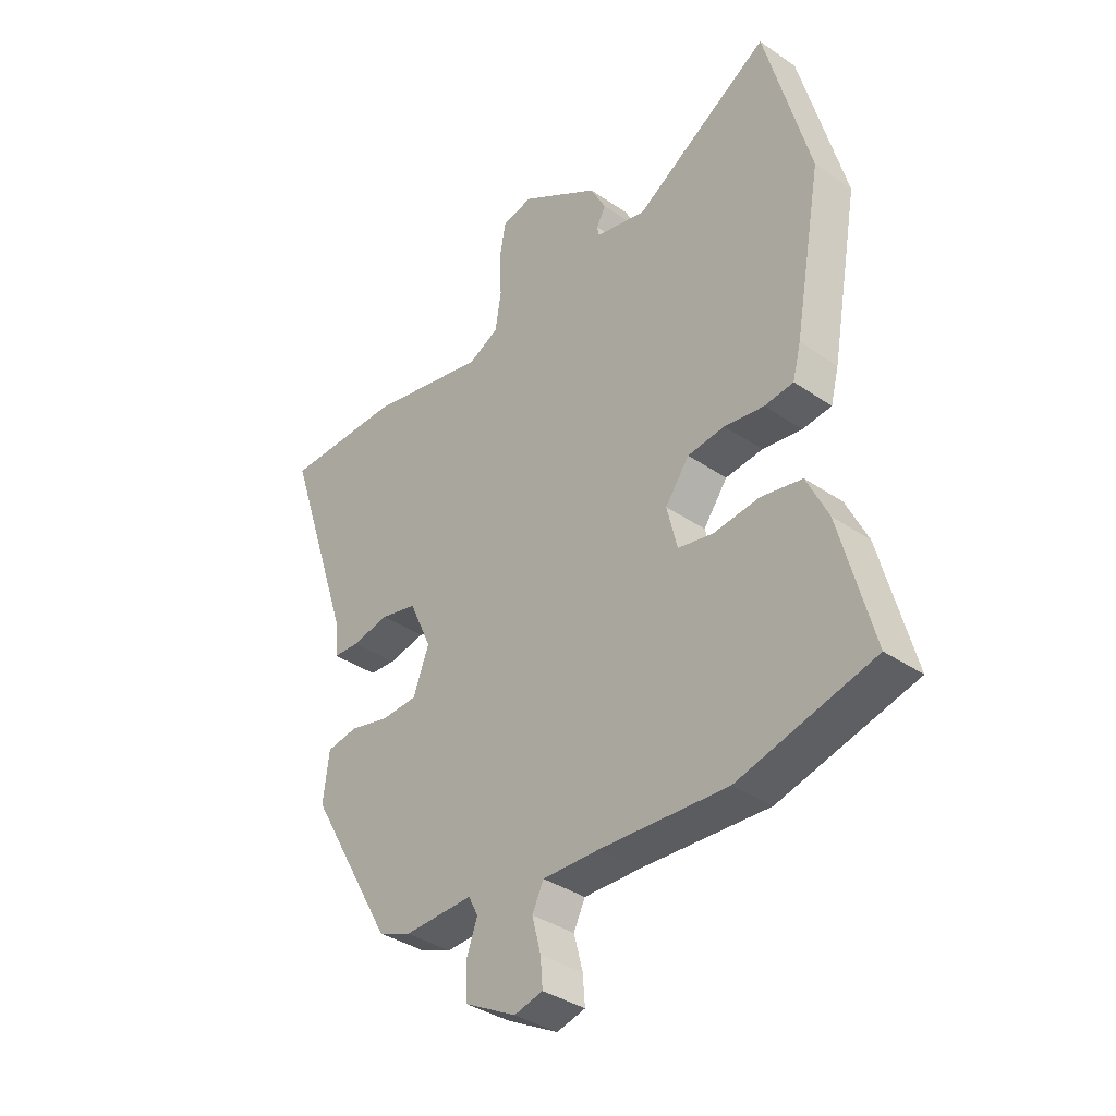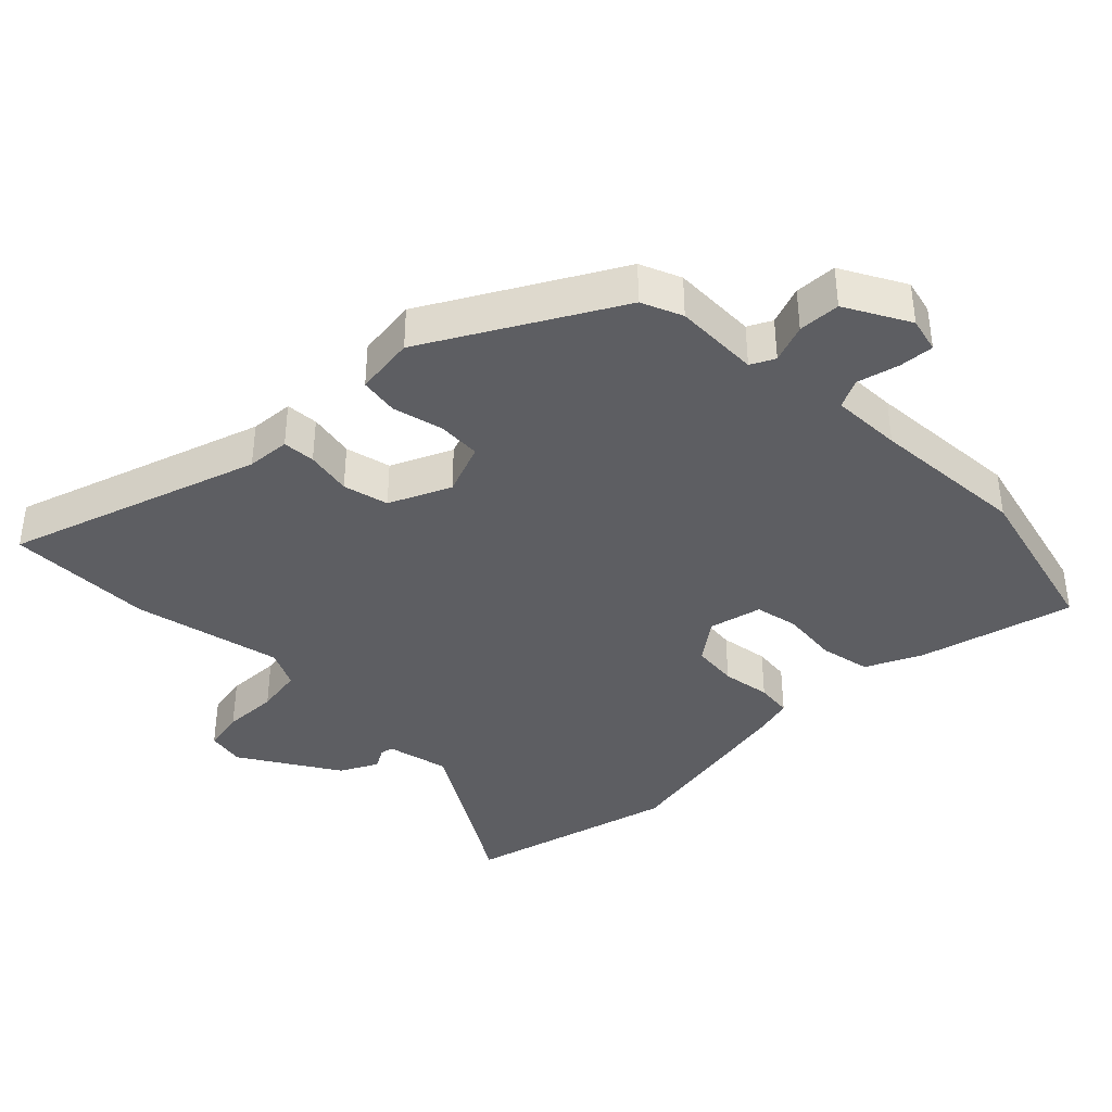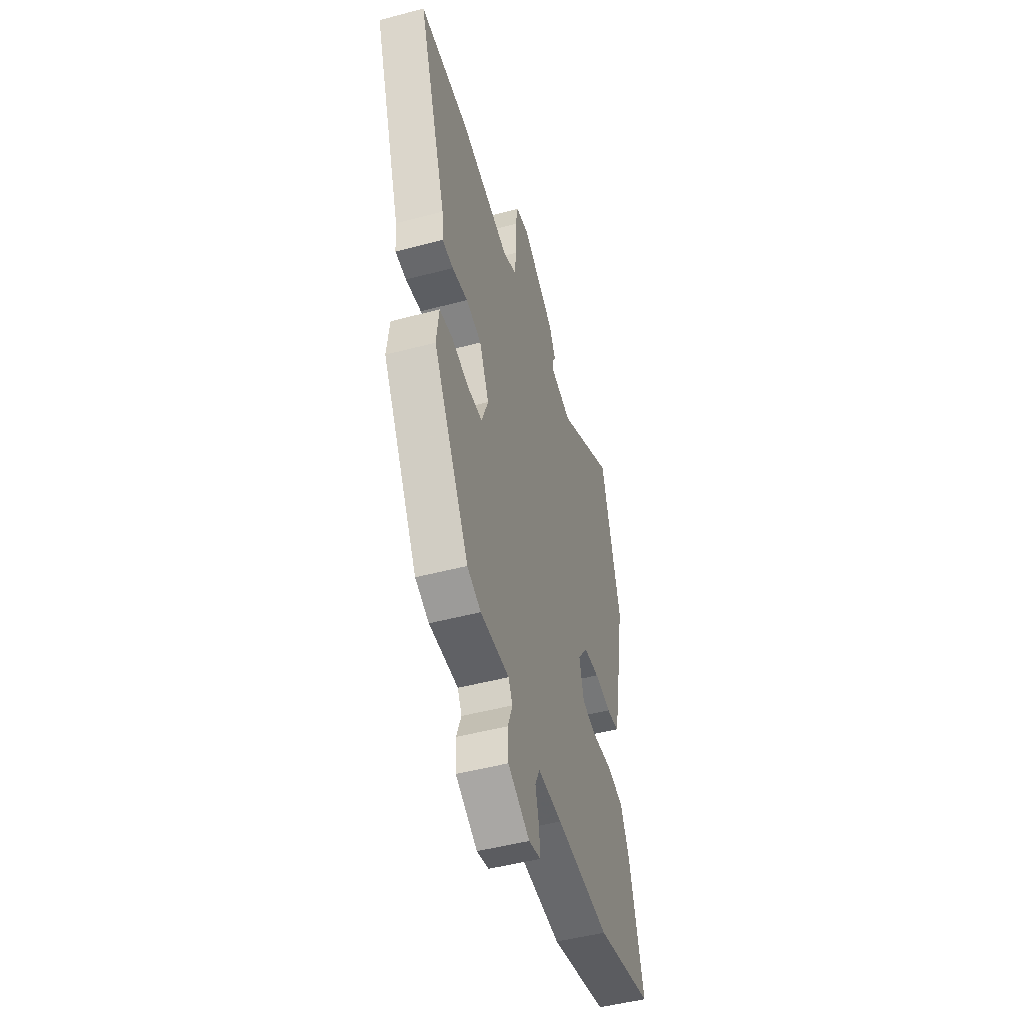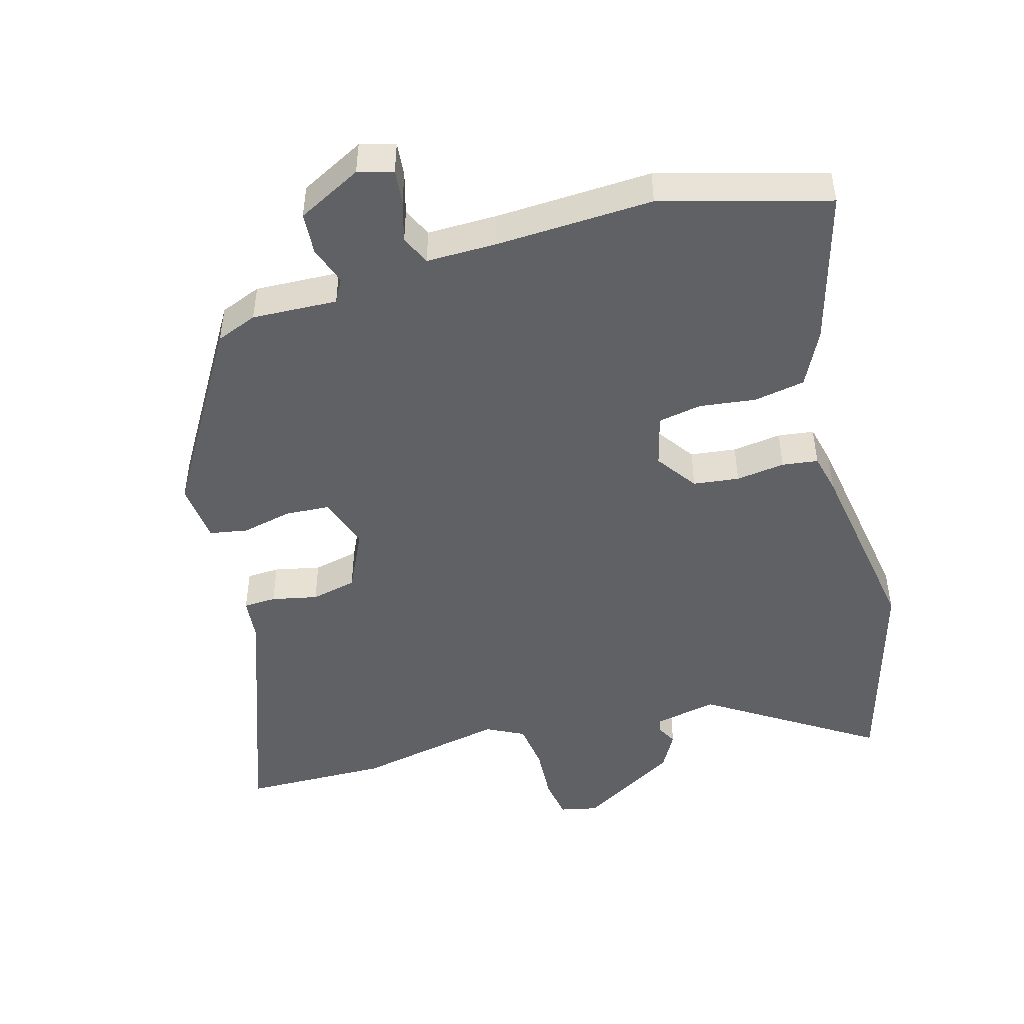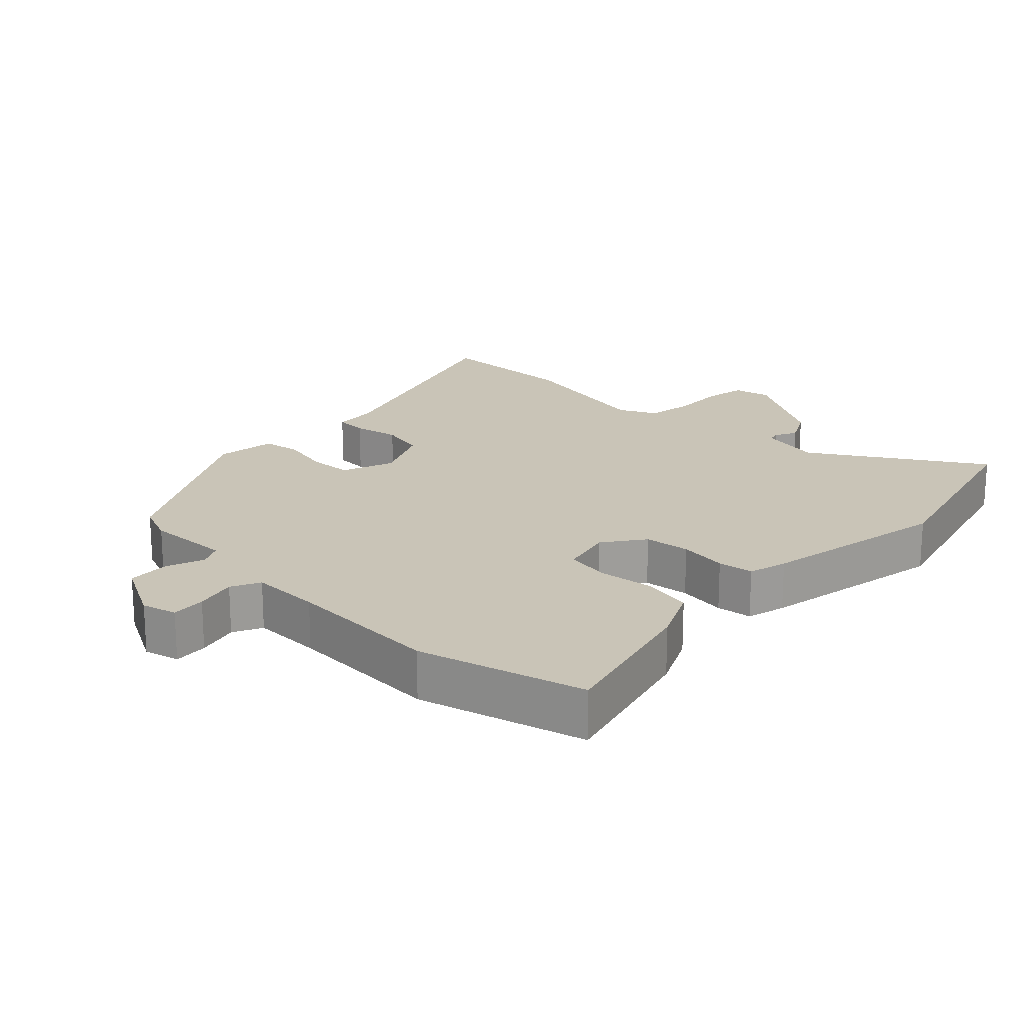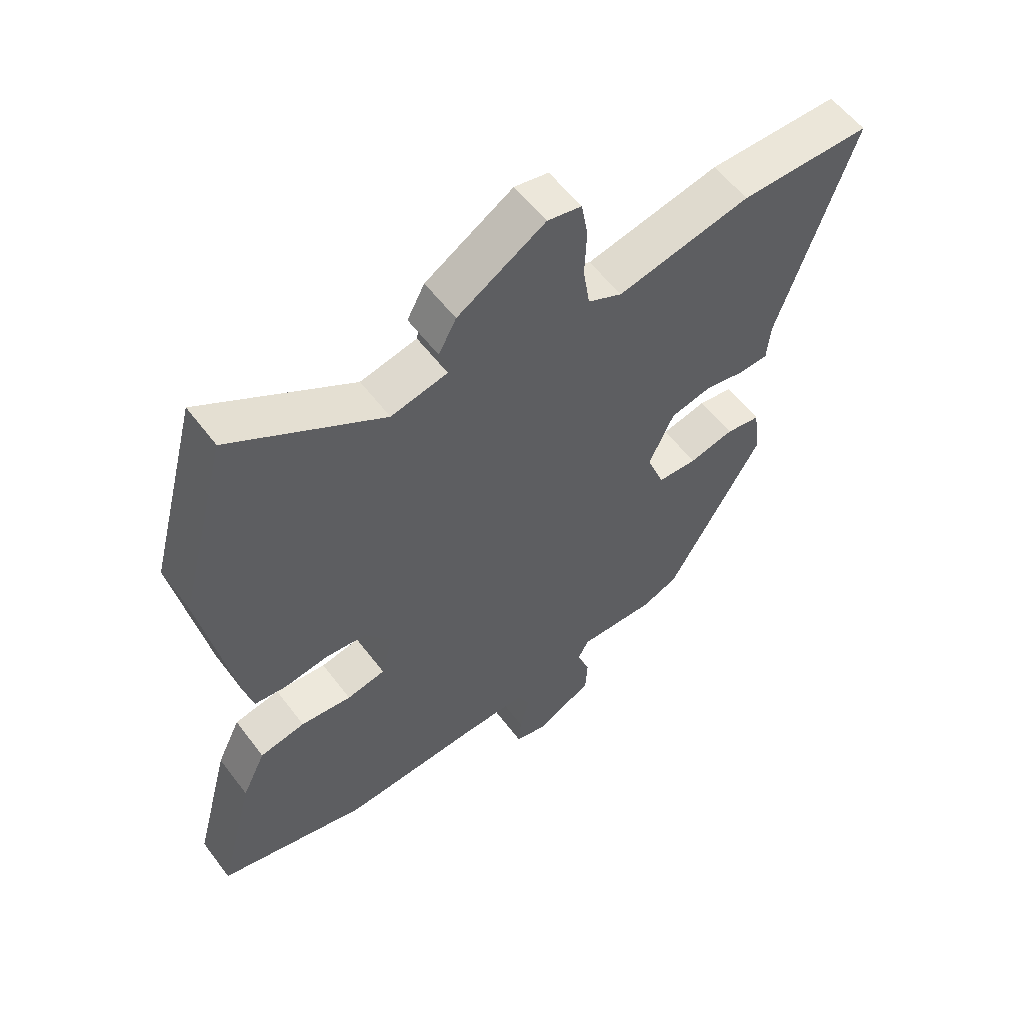
<metadata>
{"format":"obj","ext":"obj","renderer":"f3d","projection":"perspective","resolution":1024,"background":"white","views":[{"elev":-36.9,"azim":-131.5,"up":"+Z"},{"elev":-38.9,"azim":135.0,"up":"+Y"},{"elev":-49.0,"azim":106.4,"up":"+Z"},{"elev":-47.9,"azim":-165.4,"up":"+Y"},{"elev":19.9,"azim":-136.4,"up":"+Y"},{"elev":57.3,"azim":-36.7,"up":"+Z"}]}
</metadata>
<code>
v 0.332 0.07 -0.466
v 0.272 0.07 -0.491
v 0.146 0.07 -0.488
v 0.128 0.07 -0.523
v 0.149 0.07 -0.58
v 0.146 0.07 -0.642
v 0.052 0.07 -0.693
v 0 0.07 -0.68
v 0.004 0.07 -0.629
v 0.02 0.07 -0.567
v -0.001 0.07 -0.524
v -0.105 0.07 -0.527
v -0.336 0.07 -0.542
v -0.583 0.07 -0.479
v -0.523 0.07 -0.251
v -0.484 0.07 -0.169
v -0.409 0.07 -0.154
v -0.325 0.07 -0.163
v -0.261 0.07 -0.15
v -0.242 0.07 -0.072
v -0.286 0.07 -0.012
v -0.354 0.07 -0.005
v -0.426 0.07 -0.016
v -0.479 0.07 -0.01
v -0.494 0.07 0.048
v -0.545 0.07 0.33
v -0.463 0.07 0.64
v -0.213 0.07 0.487
v -0.12 0.07 0.508
v -0.116 0.07 0.527
v -0.133 0.07 0.558
v -0.104 0.07 0.613
v 0.04 0.07 0.702
v 0.096 0.07 0.691
v 0.107 0.07 0.63
v 0.104 0.07 0.549
v 0.115 0.07 0.479
v 0.171 0.07 0.452
v 0.39 0.07 0.5
v 0.605 0.07 0.5
v 0.481 0.07 0.128
v 0.476 0.07 0.064
v 0.428 0.07 0.061
v 0.36 0.07 0.074
v 0.293 0.07 0.058
v 0.252 0.07 -0.032
v 0.281 0.07 -0.109
v 0.346 0.07 -0.112
v 0.42 0.07 -0.094
v 0.477 0.07 -0.103
v 0.488 0.07 -0.192
v 0.332 0 -0.466
v 0.272 0 -0.491
v 0.146 0 -0.488
v 0.128 0 -0.523
v 0.149 0 -0.58
v 0.146 0 -0.642
v 0.052 0 -0.693
v 0 0 -0.68
v 0.004 0 -0.629
v 0.02 0 -0.567
v -0.001 0 -0.524
v -0.105 0 -0.527
v -0.336 0 -0.542
v -0.583 0 -0.479
v -0.523 0 -0.251
v -0.484 0 -0.169
v -0.409 0 -0.154
v -0.325 0 -0.163
v -0.261 0 -0.15
v -0.242 0 -0.072
v -0.286 0 -0.012
v -0.354 0 -0.005
v -0.426 0 -0.016
v -0.479 0 -0.01
v -0.494 0 0.048
v -0.545 0 0.33
v -0.463 0 0.64
v -0.213 0 0.487
v -0.12 0 0.508
v -0.116 0 0.527
v -0.133 0 0.558
v -0.104 0 0.613
v 0.04 0 0.702
v 0.096 0 0.691
v 0.107 0 0.63
v 0.104 0 0.549
v 0.115 0 0.479
v 0.171 0 0.452
v 0.39 0 0.5
v 0.605 0 0.5
v 0.481 0 0.128
v 0.476 0 0.064
v 0.428 0 0.061
v 0.36 0 0.074
v 0.293 0 0.058
v 0.252 0 -0.032
v 0.281 0 -0.109
v 0.346 0 -0.112
v 0.42 0 -0.094
v 0.477 0 -0.103
v 0.488 0 -0.192
f 48 49 50 51
f 47 48 51 1
f 46 47 1 2
f 41 42 43 44
f 41 44 45
f 38 39 40 41
f 37 38 41 45
f 33 34 35 36
f 33 36 37
f 30 31 32 33
f 29 30 33 37
f 28 29 37 45
f 22 23 24 25
f 21 22 25 26
f 15 16 17 18
f 15 18 19
f 12 13 14 15
f 11 12 15 19
f 7 8 9 10
f 5 6 7 10
f 4 5 10 11
f 3 4 11 19
f 46 2 3 19
f 21 26 27 28
f 20 21 28 45
f 19 20 45 46
f 102 101 100 99
f 52 102 99 98
f 53 52 98 97
f 95 94 93 92
f 96 95 92
f 92 91 90 89
f 96 92 89 88
f 87 86 85 84
f 88 87 84
f 84 83 82 81
f 88 84 81 80
f 96 88 80 79
f 76 75 74 73
f 77 76 73 72
f 69 68 67 66
f 70 69 66
f 66 65 64 63
f 70 66 63 62
f 61 60 59 58
f 61 58 57 56
f 62 61 56 55
f 70 62 55 54
f 70 54 53 97
f 79 78 77 72
f 96 79 72 71
f 97 96 71 70
f 1 52 53 2
f 2 53 54 3
f 3 54 55 4
f 4 55 56 5
f 5 56 57 6
f 6 57 58 7
f 7 58 59 8
f 8 59 60 9
f 9 60 61 10
f 10 61 62 11
f 11 62 63 12
f 12 63 64 13
f 13 64 65 14
f 14 65 66 15
f 15 66 67 16
f 16 67 68 17
f 17 68 69 18
f 18 69 70 19
f 19 70 71 20
f 20 71 72 21
f 21 72 73 22
f 22 73 74 23
f 23 74 75 24
f 24 75 76 25
f 25 76 77 26
f 26 77 78 27
f 27 78 79 28
f 28 79 80 29
f 29 80 81 30
f 30 81 82 31
f 31 82 83 32
f 32 83 84 33
f 33 84 85 34
f 34 85 86 35
f 35 86 87 36
f 36 87 88 37
f 37 88 89 38
f 38 89 90 39
f 39 90 91 40
f 40 91 92 41
f 41 92 93 42
f 42 93 94 43
f 43 94 95 44
f 44 95 96 45
f 45 96 97 46
f 46 97 98 47
f 47 98 99 48
f 48 99 100 49
f 49 100 101 50
f 50 101 102 51
f 51 102 52 1

</code>
